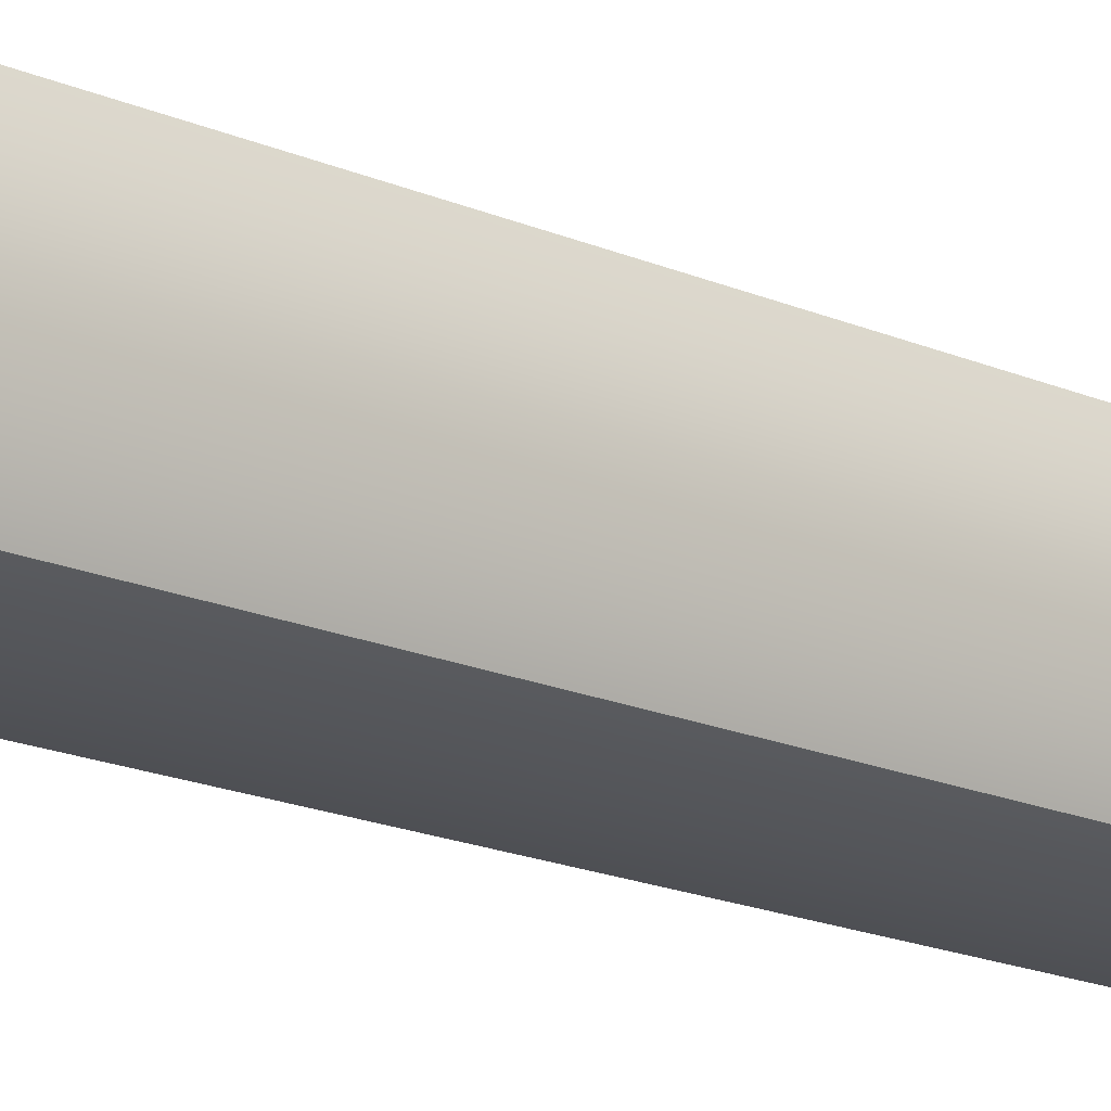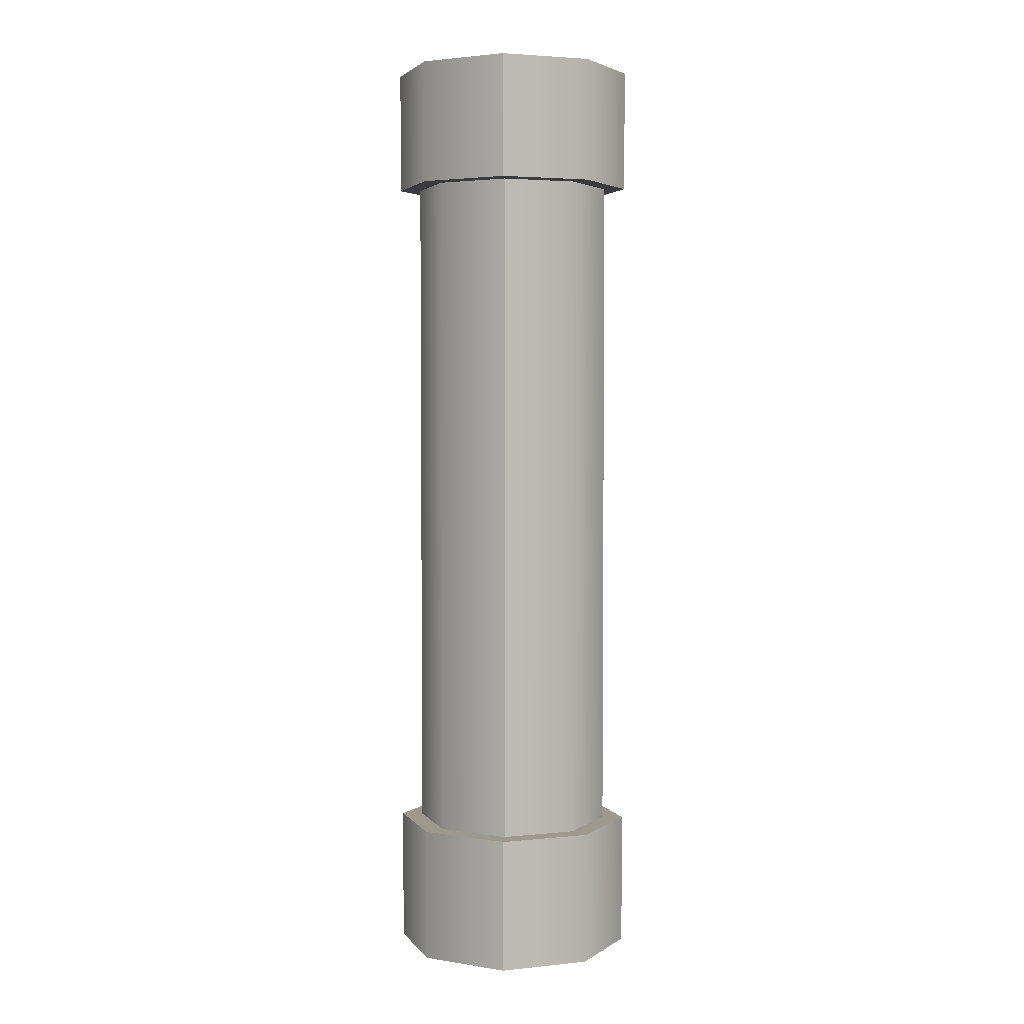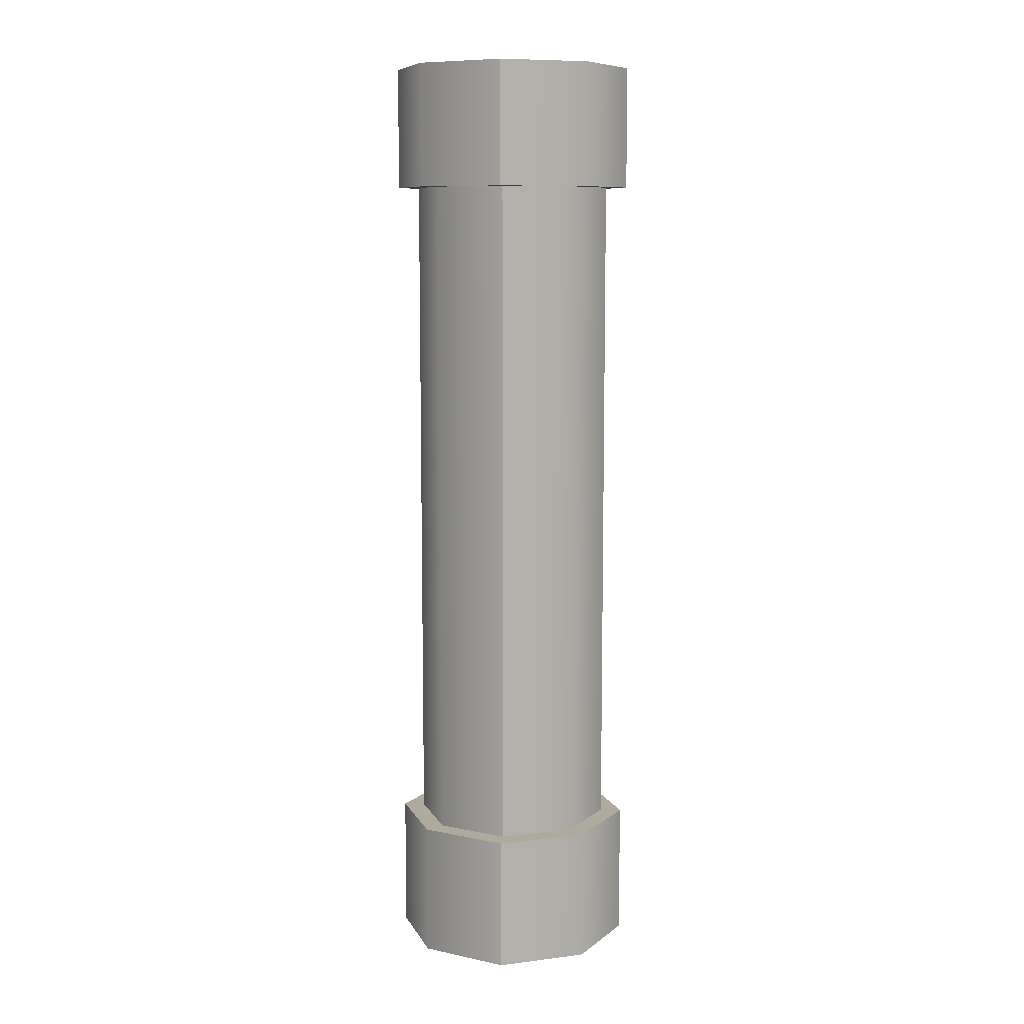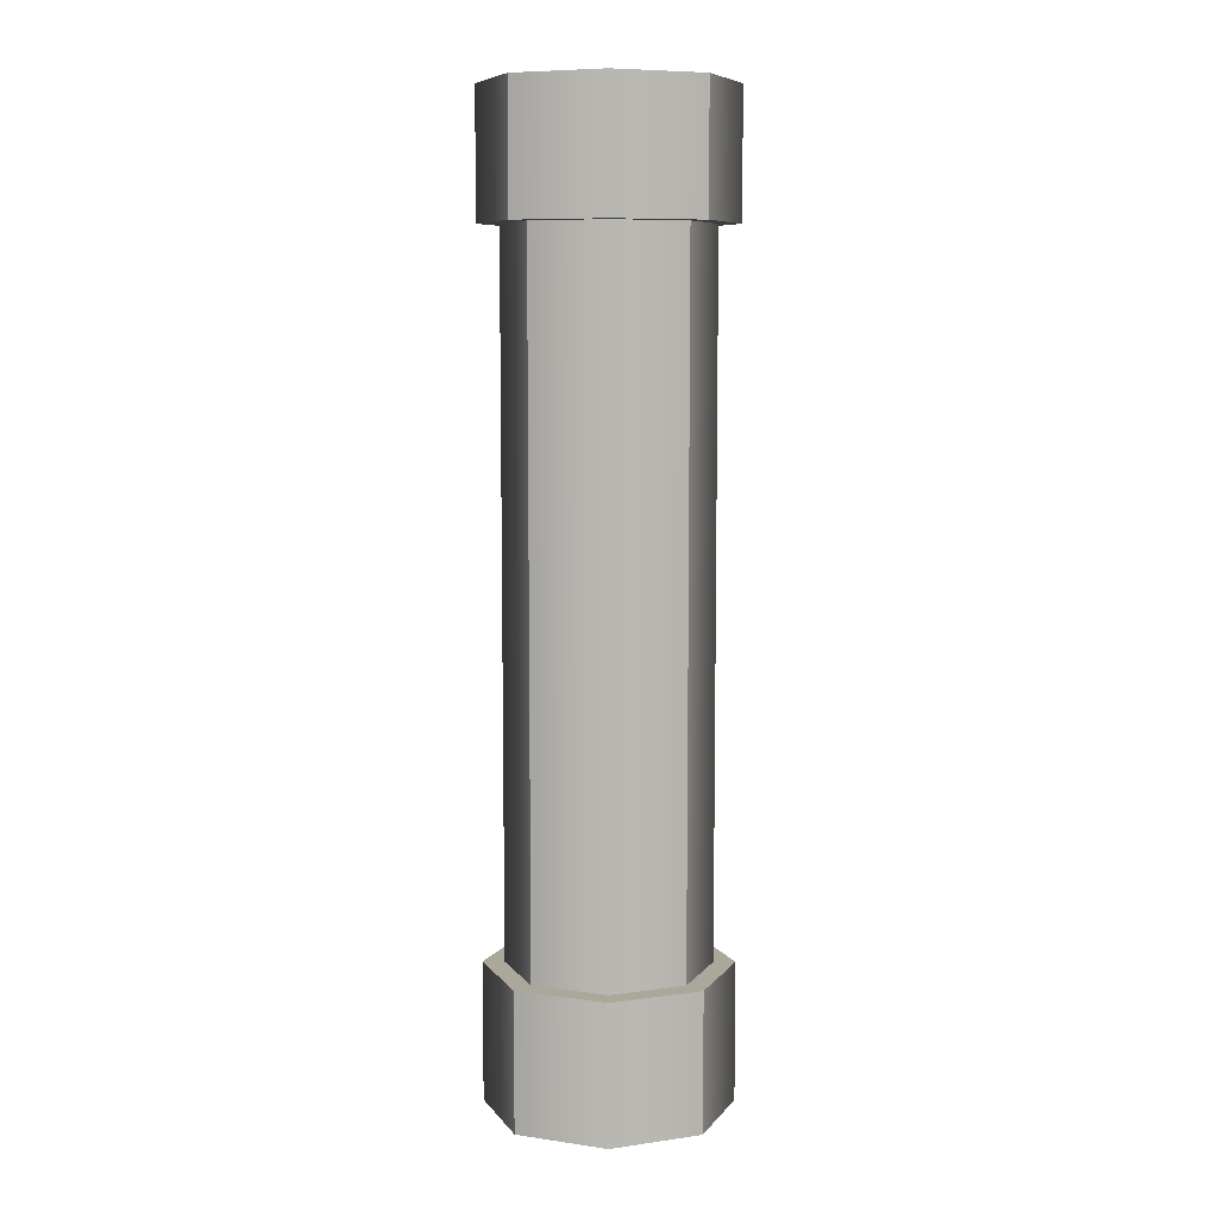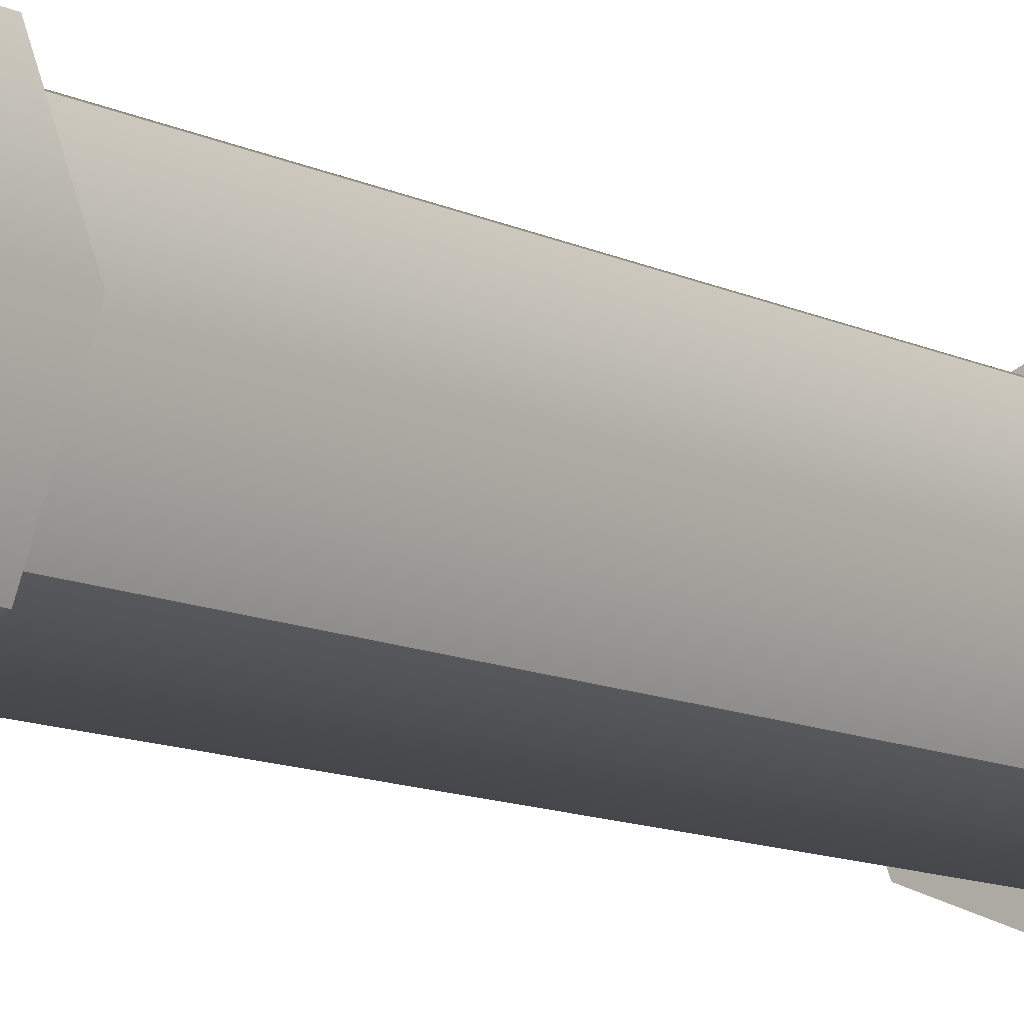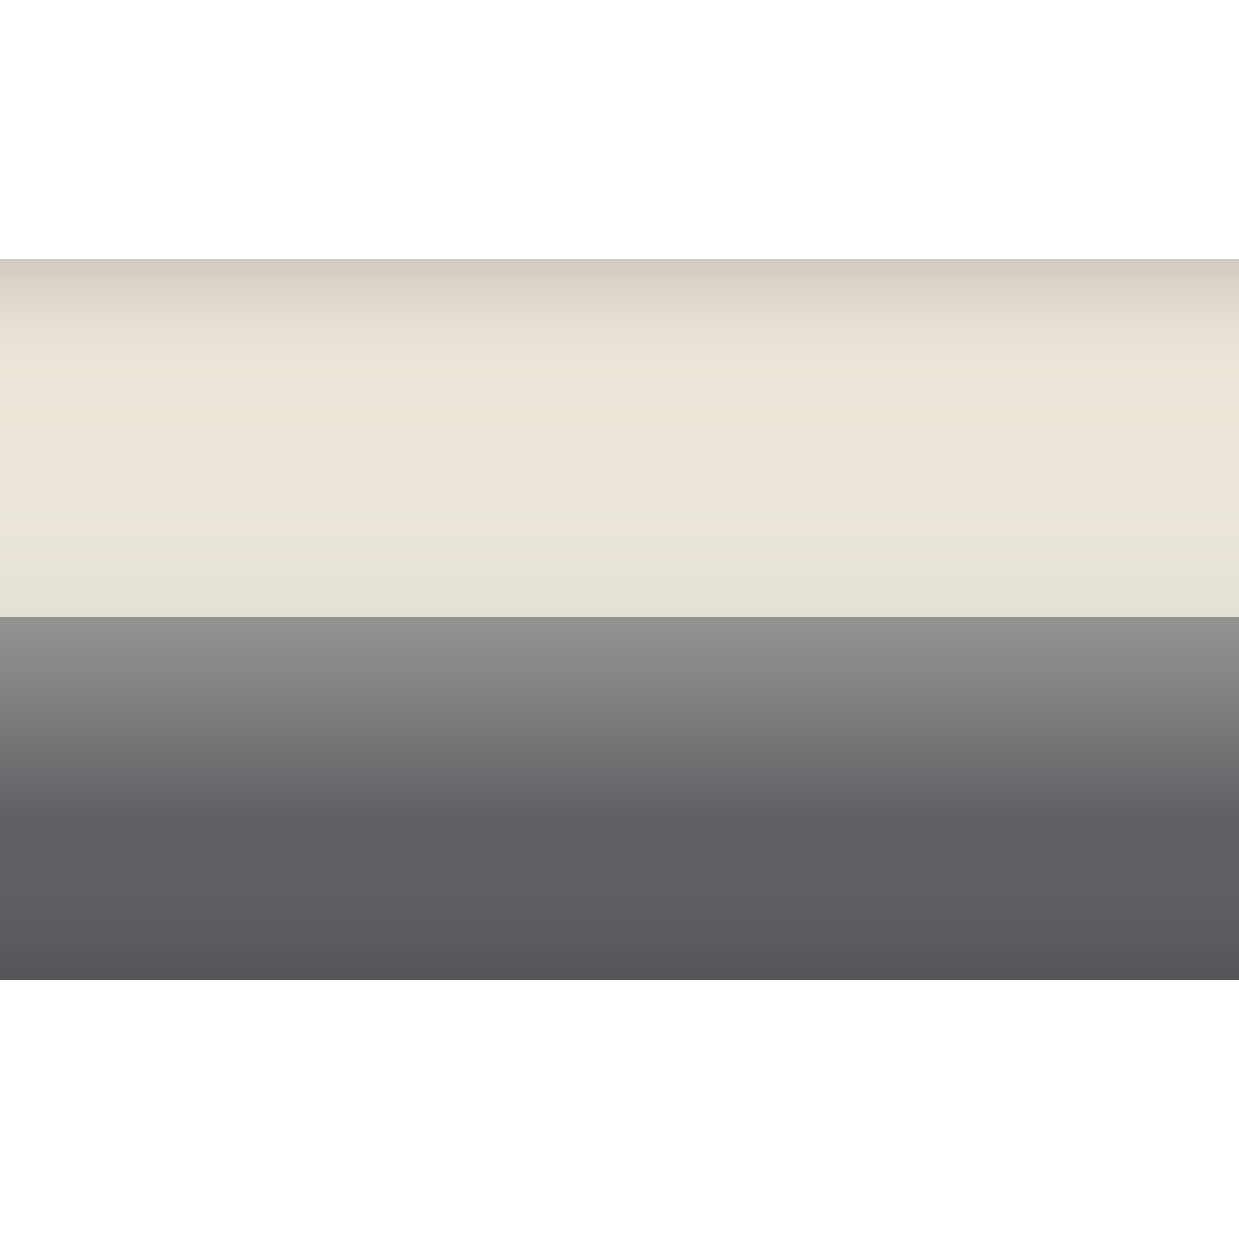
<metadata>
{"format":"obj","ext":"obj","renderer":"f3d","projection":"perspective","resolution":1024,"background":"white","views":[{"elev":-18.1,"azim":49.7,"up":"+Z"},{"elev":3.5,"azim":-130.6,"up":"+Y"},{"elev":9.2,"azim":140.5,"up":"+Y"},{"elev":8.1,"azim":90.2,"up":"+Y"},{"elev":-10.4,"azim":38.0,"up":"+Z"},{"elev":44.7,"azim":90.0,"up":"+Z"}]}
</metadata>
<code>
g default
v -491.9 43.82 5188
v -490.3 43.82 5189
v -490.3 59.81 5189
v -491.9 59.81 5188
v -492.6 43.82 5187
v -492.6 59.81 5187
v -491.9 43.82 5185
v -491.9 59.81 5185
v -490.3 59.81 5184
v -490.3 43.82 5184
v -488.6 59.81 5185
v -488.6 43.82 5185
v -488 43.82 5187
v -488 59.81 5187
v -488.6 43.82 5188
v -488.6 59.81 5188
g polySurface5 group3 Fusible
f 1 2 3 4
f 5 1 4 6
f 7 5 6 8
f 8 9 10 7
f 9 11 12 10
f 13 12 11 14
f 15 13 14 16
f 2 15 16 3
g default
v -492.3 40.65 5189
v -490.3 40.65 5189
v -488.3 40.65 5189
v -492.3 62.67 5189
v -490.3 62.67 5189
v -488.3 62.67 5189
v -493 62.67 5187
v -490.3 62.67 5187
v -487.5 62.67 5187
v -492.3 62.67 5185
v -490.3 62.67 5184
v -488.3 62.67 5185
v -492.3 40.65 5185
v -490.3 40.65 5184
v -488.3 40.65 5185
v -493 40.65 5187
v -490.3 40.65 5187
v -487.5 40.65 5187
v -490.3 59.81 5189
v -492.3 59.81 5189
v -493 59.81 5187
v -492.3 59.81 5185
v -490.3 59.81 5184
v -488.3 59.81 5185
v -487.5 59.81 5187
v -488.3 59.81 5189
v -490.3 43.82 5189
v -492.3 43.82 5189
v -493 43.82 5187
v -492.3 43.82 5185
v -490.3 43.82 5184
v -488.3 43.82 5185
v -487.5 43.82 5187
v -488.3 43.82 5189
g group3 Fusible polySurface6
f 17 18 43 44
f 18 19 50 43
f 20 21 24 23
f 21 22 25 24
f 23 24 27 26
f 24 25 28 27
f 46 47 30 29
f 47 48 31 30
f 29 30 33 32
f 30 31 34 33
f 32 33 18 17
f 33 34 19 18
f 34 31 48 49
f 19 34 49 50
f 29 32 45 46
f 32 17 44 45
f 36 35 21 20
f 37 36 20 23
f 38 37 23 26
f 26 27 39 38
f 27 28 40 39
f 41 40 28 25
f 42 41 25 22
f 35 42 22 21
f 36 37 38 39 40 41 42 35
f 44 43 50 49 48 47 46 45

</code>
